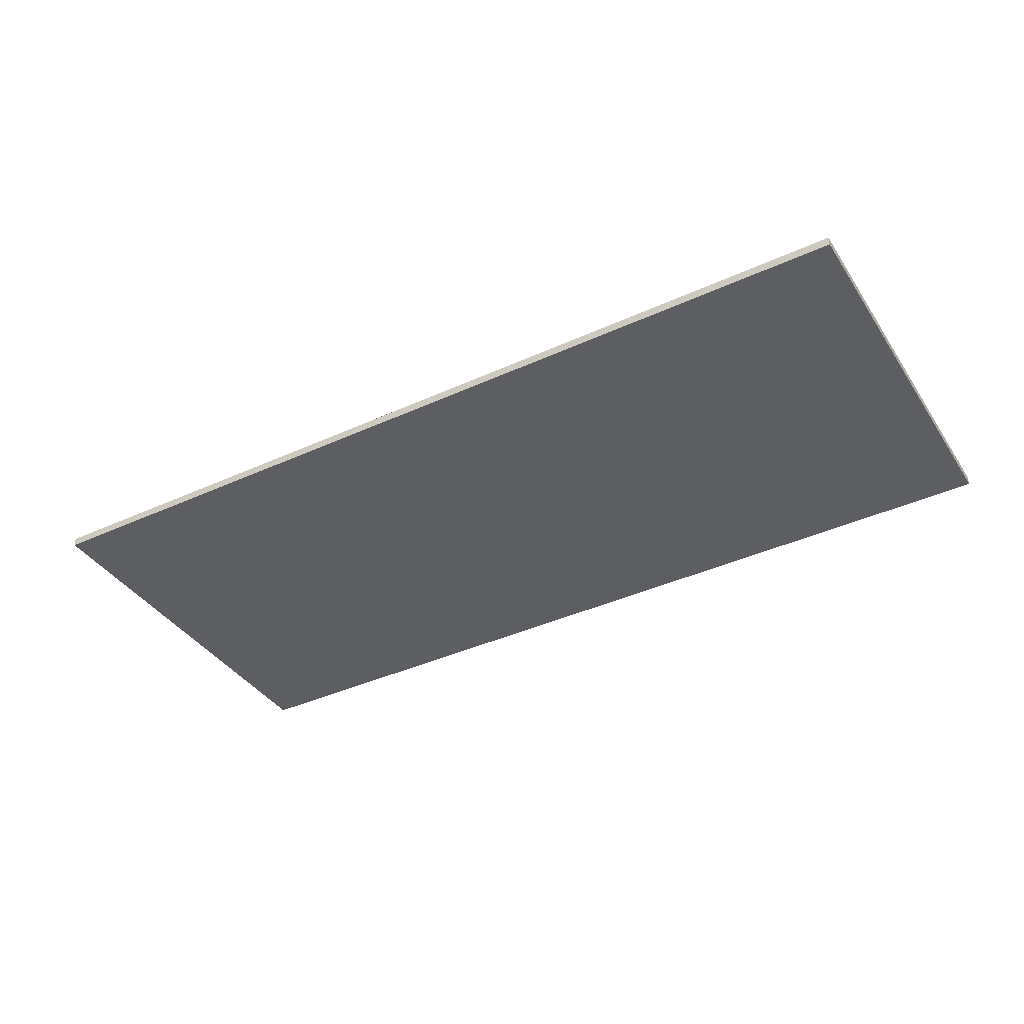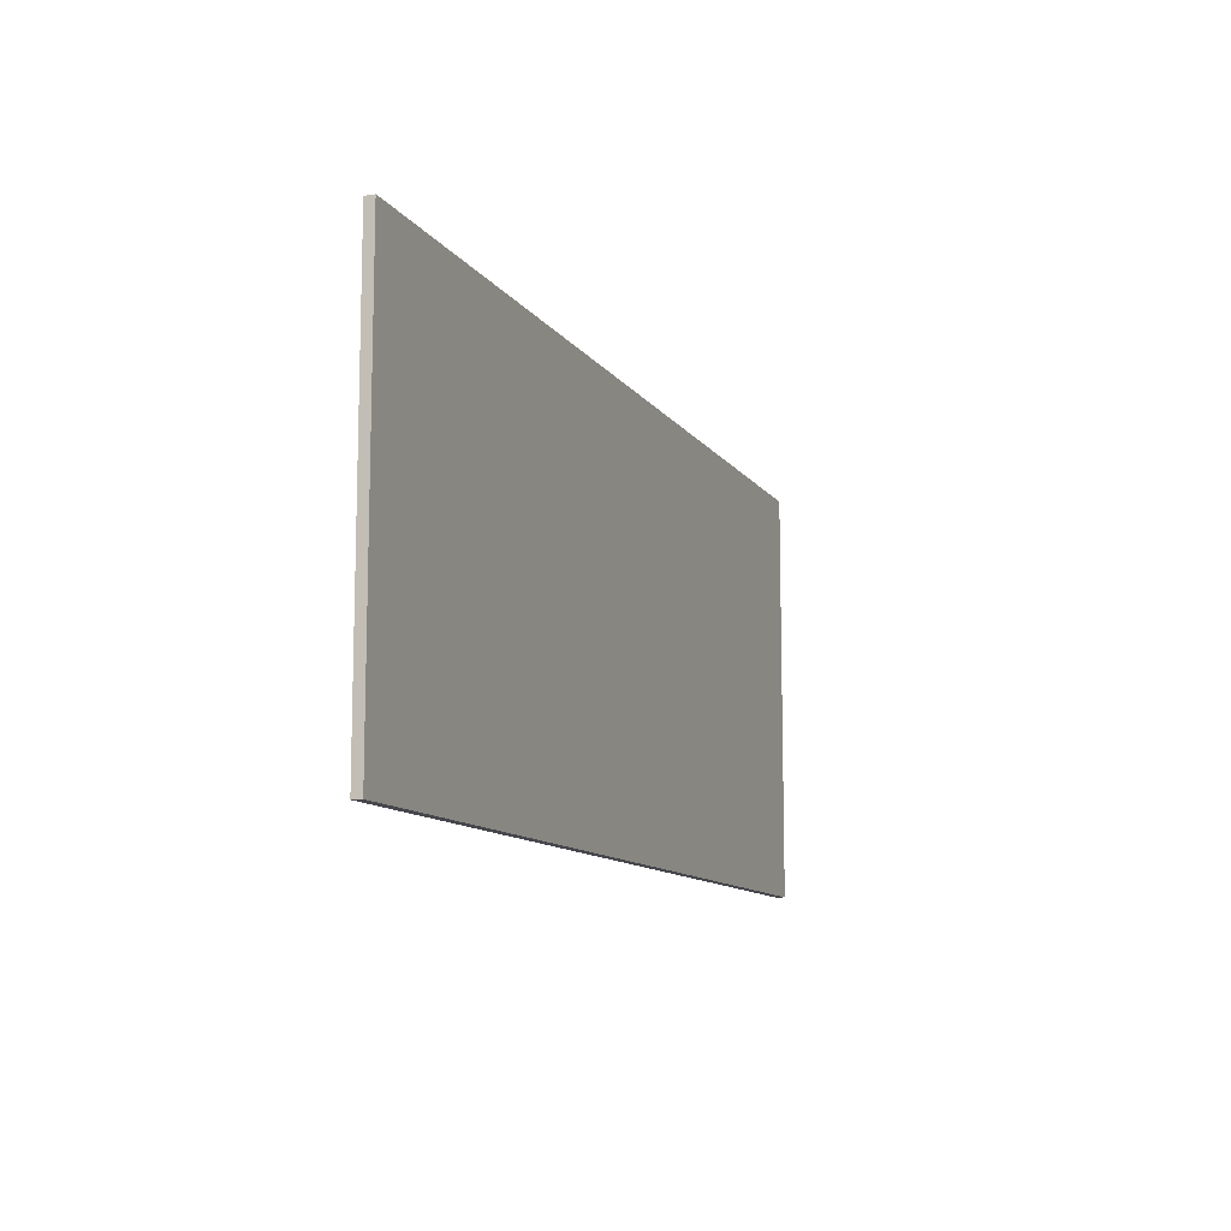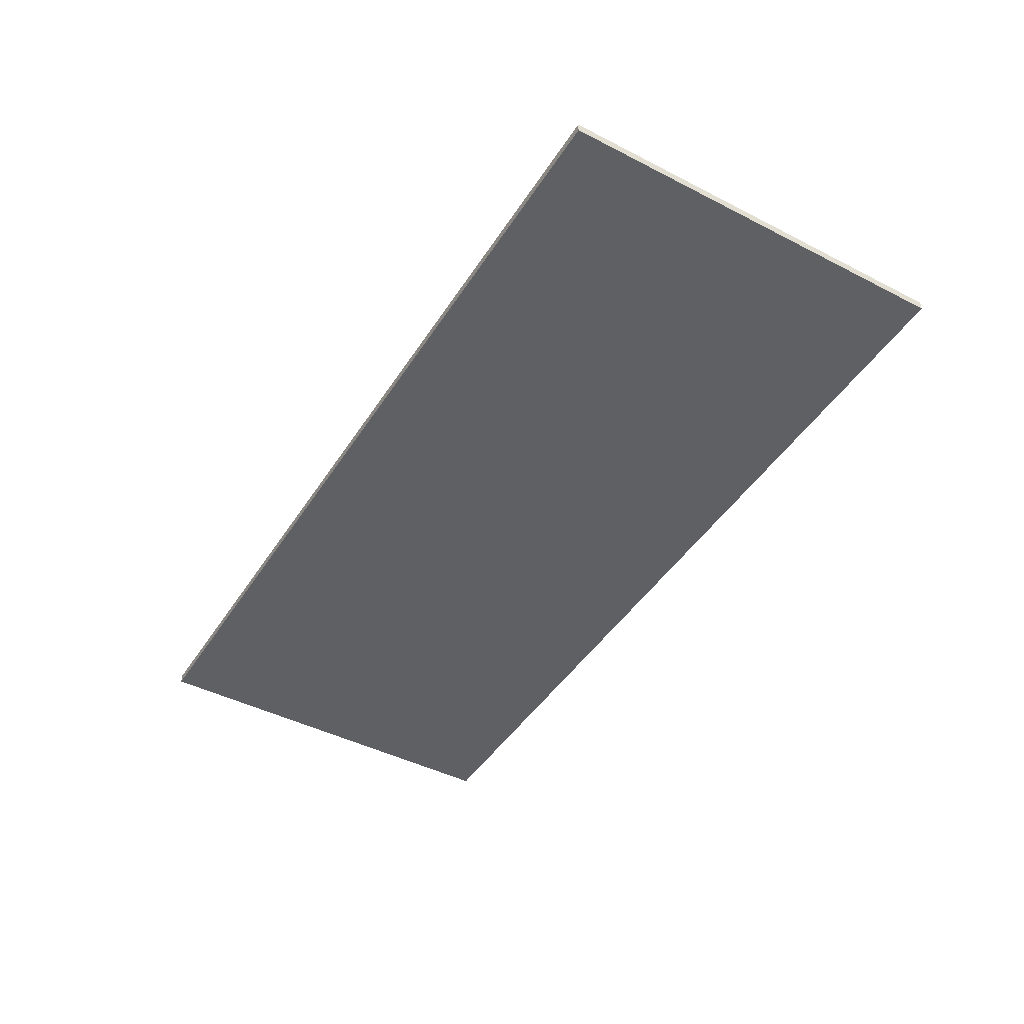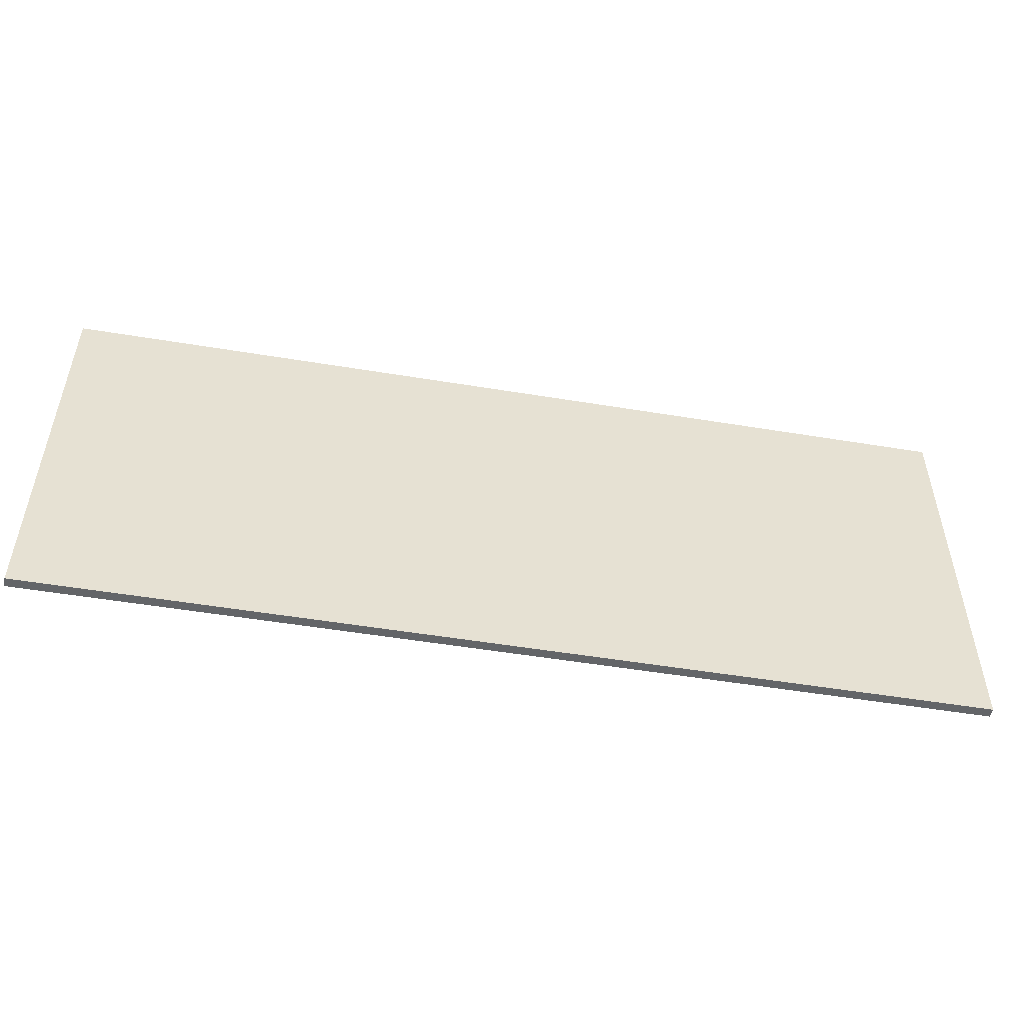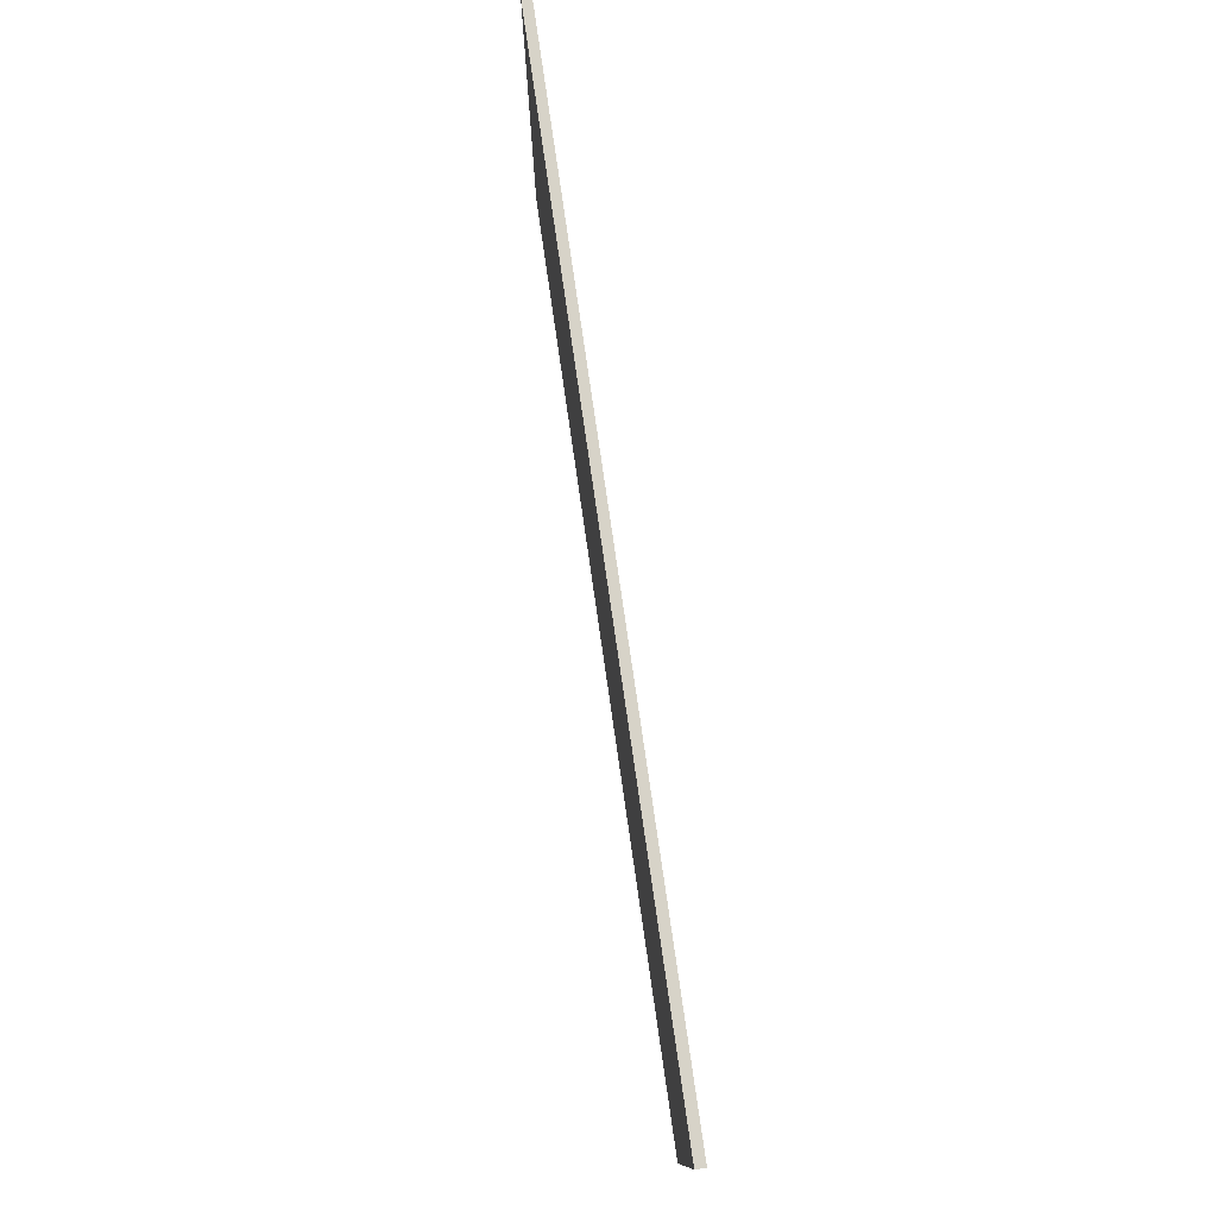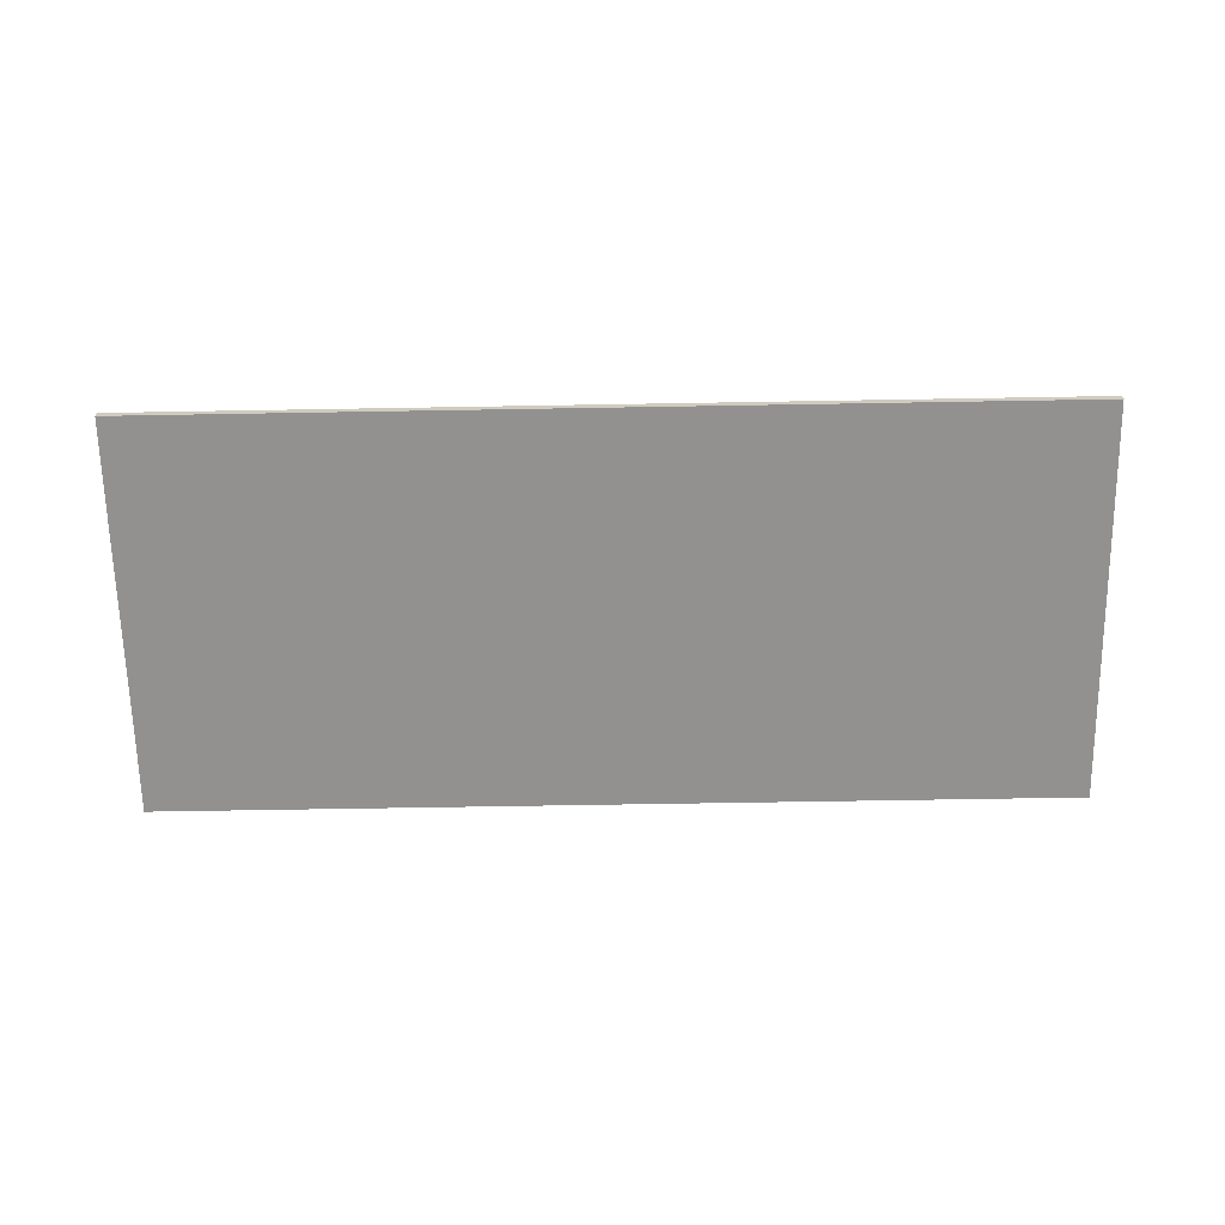
<metadata>
{"format":"obj","ext":"obj","renderer":"f3d","projection":"perspective","resolution":1024,"background":"white","views":[{"elev":-38.8,"azim":30.0,"up":"+Y"},{"elev":-11.0,"azim":-69.1,"up":"+Z"},{"elev":-44.9,"azim":59.3,"up":"+Y"},{"elev":-51.4,"azim":-10.2,"up":"+Z"},{"elev":77.1,"azim":81.8,"up":"+Z"},{"elev":-66.1,"azim":1.0,"up":"+Y"}]}
</metadata>
<code>
o H._Panels4/H._Panels/mesh36/mesh36-geometry#mesh36-geometry
v 0.3742 -0.2463 0.07535
v 0.3742 -0.25 0.07535
v 0.7421 -0.2463 0.07535
v 0.3742 -0.2463 -0.08653
v 0.7421 -0.25 0.07535
v 0.7421 -0.2463 -0.08653
v 0.3742 -0.25 -0.08653
v 0.7421 -0.25 -0.08653
f 1 2 3
f 1 4 2
f 5 3 2
f 3 6 1
f 4 1 6
f 7 2 4
f 5 8 3
f 5 2 8
f 6 3 8
f 6 8 4
f 7 8 2
f 7 4 8
f 3 2 1
f 2 4 1
f 2 3 5
f 1 6 3
f 6 1 4
f 4 2 7
f 3 8 5
f 8 2 5
f 8 3 6
f 4 8 6
f 2 8 7
f 8 4 7

</code>
